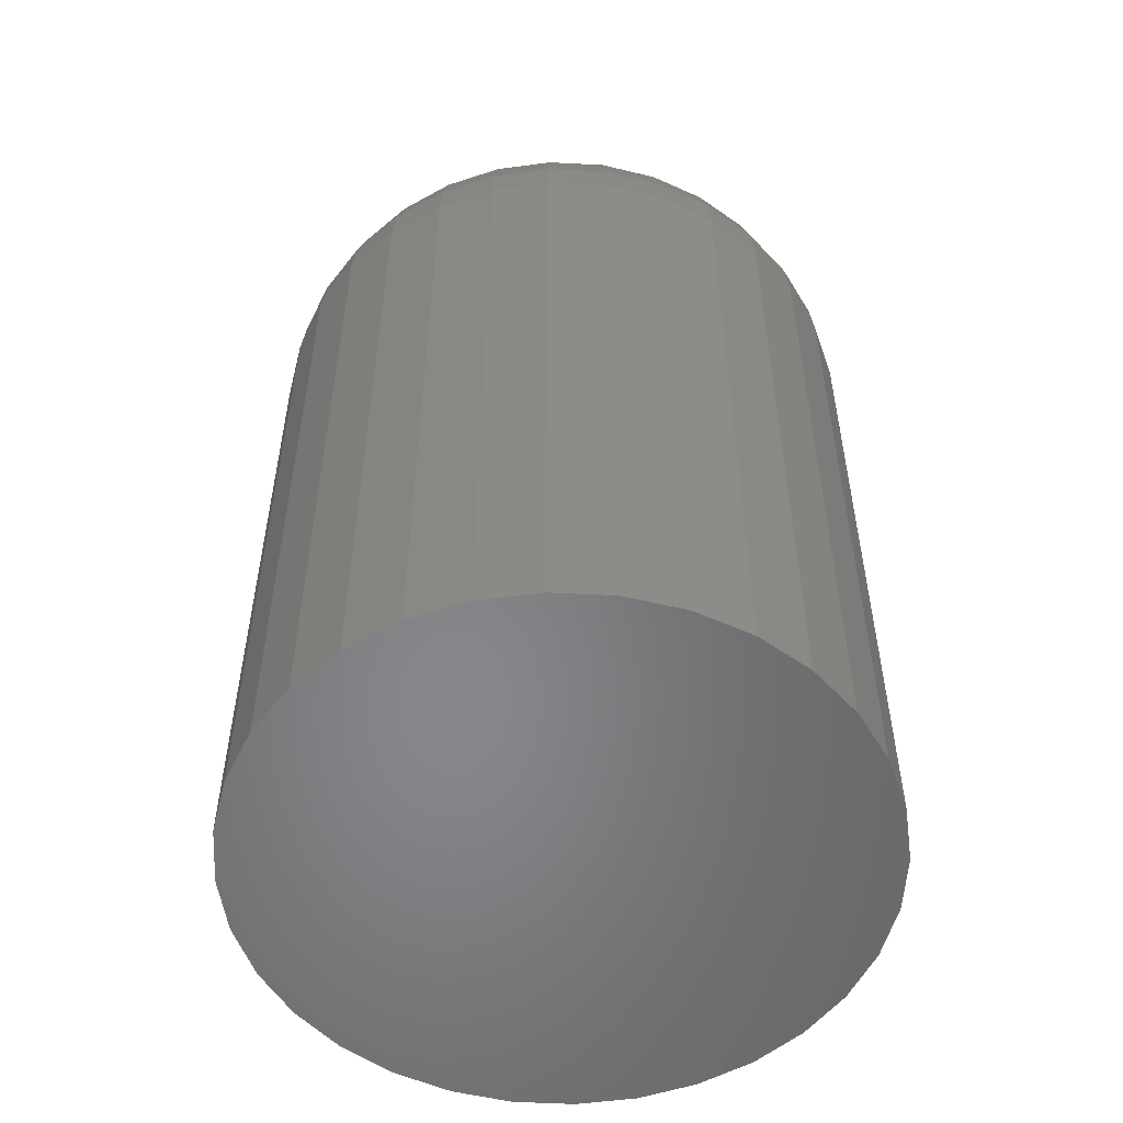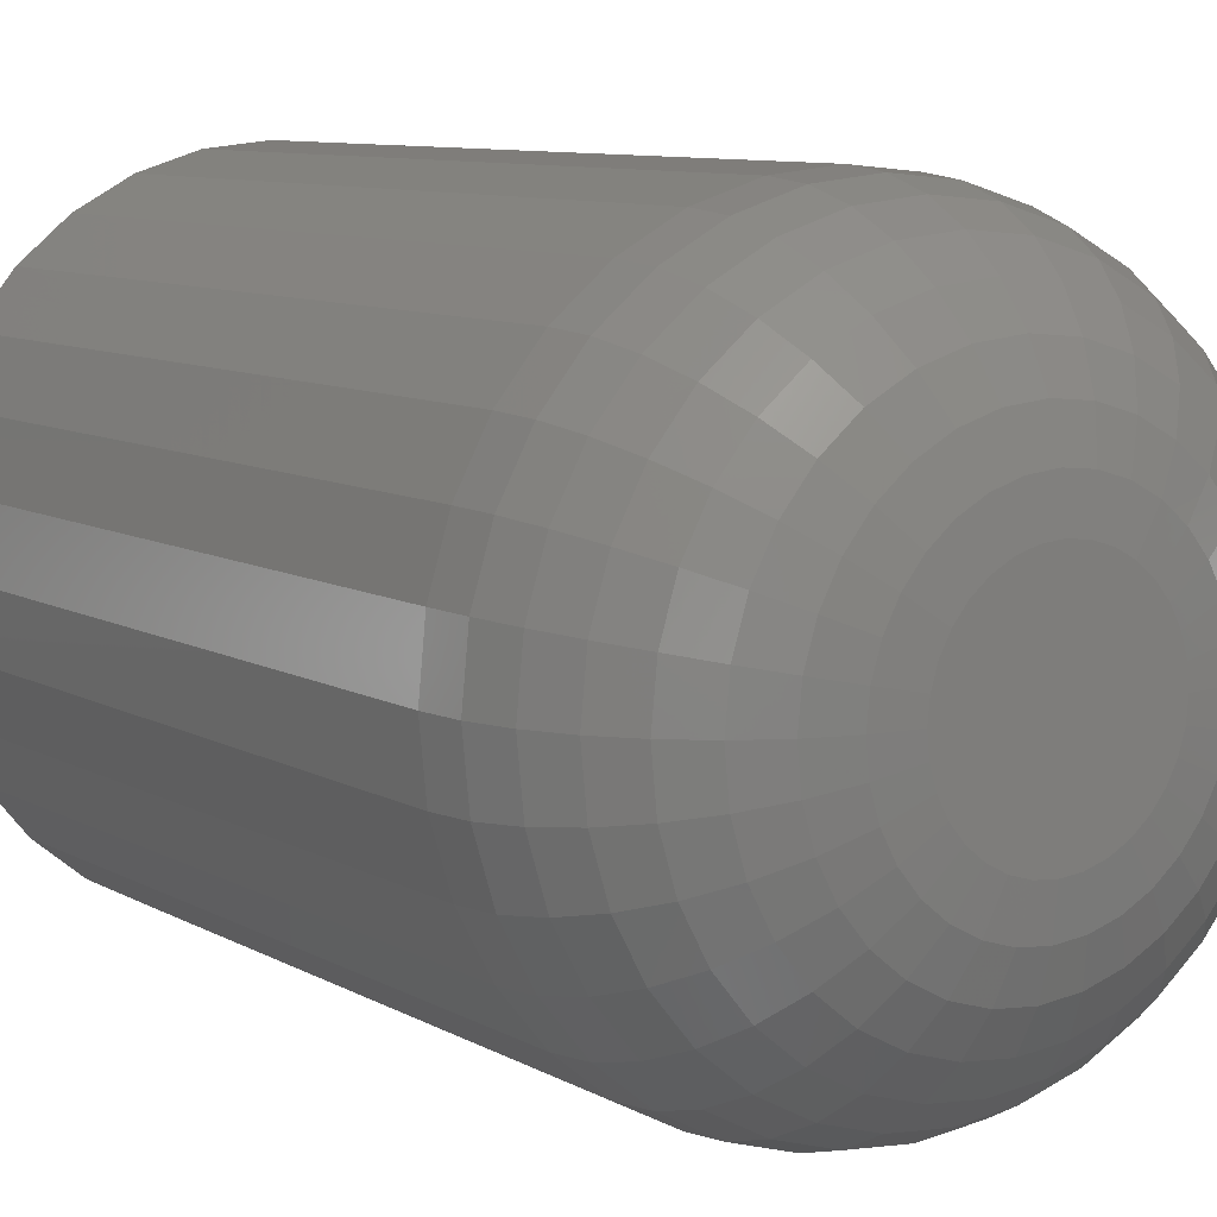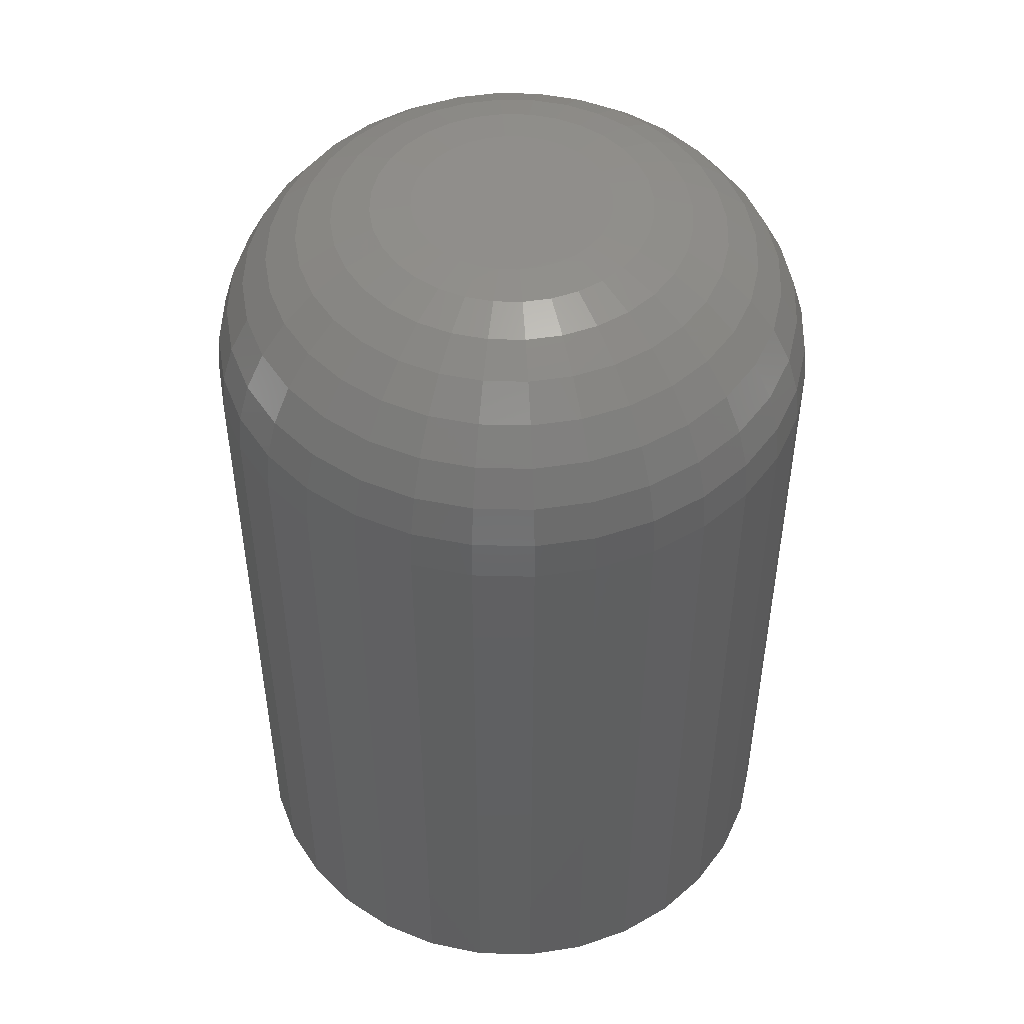
<metadata>
{"format":"stl","ext":"stl","renderer":"f3d","projection":"perspective","resolution":1024,"background":"white","views":[{"elev":-53.9,"azim":171.2,"up":"+Y"},{"elev":8.8,"azim":145.7,"up":"+Z"},{"elev":48.8,"azim":-15.3,"up":"+Y"}]}
</metadata>
<code>
# stl→obj: 320 verts, 636 faces
v -0.112 0.75 0.3411
v -0.08051 0.75 0.338
v -0.1435 0.75 0.338
v -0.1738 0.75 0.3288
v -0.05023 0.75 0.3288
v -0.08051 0.75 0.02136
v -0.1435 0.75 0.02136
v -0.05023 0.75 0.03054
v -0.112 0.75 0.01826
v -0.1738 0.75 0.03054
v -0.2017 0.75 0.04546
v -0.02232 0.75 0.04546
v -0.2262 0.75 0.06554
v 0.002142 0.75 0.06554
v -0.2462 0.75 0.09
v 0.02222 0.75 0.09
v -0.2611 0.75 0.1179
v 0.03714 0.75 0.1179
v -0.2703 0.75 0.1482
v 0.04632 0.75 0.1482
v -0.2734 0.75 0.1797
v 0.04942 0.75 0.1797
v -0.2703 0.75 0.2112
v 0.04632 0.75 0.2112
v -0.2611 0.75 0.2415
v 0.03714 0.75 0.2415
v -0.2462 0.75 0.2694
v 0.02222 0.75 0.2694
v -0.2262 0.75 0.2938
v 0.002142 0.75 0.2938
v -0.2017 0.75 0.3139
v -0.02232 0.75 0.3139
v 0.3854 0.4141 0.1797
v 0.3854 -0.75 0.1797
v 0.3758 0.4141 0.08266
v 0.3758 -0.75 0.08266
v 0.3475 0.4141 -0.01065
v 0.3475 -0.75 -0.01065
v 0.3015 0.4141 -0.09664
v 0.3015 -0.75 -0.09664
v 0.2397 0.4141 -0.172
v 0.2397 -0.75 -0.172
v 0.1643 0.4141 -0.2339
v 0.1643 -0.75 -0.2339
v 0.07833 0.4141 -0.2798
v 0.07833 -0.75 -0.2798
v -0.01497 0.4141 -0.3081
v -0.01497 -0.75 -0.3081
v -0.112 0.4141 -0.3177
v -0.112 -0.75 -0.3177
v -0.209 0.4141 -0.3081
v -0.209 -0.75 -0.3081
v -0.3023 0.4141 -0.2798
v -0.3023 -0.75 -0.2798
v -0.3883 0.4141 -0.2339
v -0.3883 -0.75 -0.2339
v -0.4637 0.4141 -0.172
v -0.4637 -0.75 -0.172
v -0.5256 0.4141 -0.09664
v -0.5256 -0.75 -0.09664
v -0.5715 0.4141 -0.01065
v -0.5715 -0.75 -0.01065
v -0.5998 0.4141 0.08266
v -0.5998 -0.75 0.08266
v -0.6094 0.4141 0.1797
v -0.6094 -0.75 0.1797
v -0.5998 0.4141 0.2767
v -0.5998 -0.75 0.2767
v -0.5715 0.4141 0.37
v -0.5715 -0.75 0.37
v -0.5256 0.4141 0.456
v -0.5256 -0.75 0.456
v -0.4637 0.4141 0.5314
v -0.4637 -0.75 0.5314
v -0.3883 0.4141 0.5932
v -0.3883 -0.75 0.5932
v -0.3023 0.4141 0.6392
v -0.3023 -0.75 0.6392
v -0.209 0.4141 0.6675
v -0.209 -0.75 0.6675
v -0.112 0.4141 0.6771
v -0.112 -0.75 0.6771
v -0.01497 0.4141 0.6675
v -0.01497 -0.75 0.6675
v 0.07833 0.4141 0.6392
v 0.07833 -0.75 0.6392
v 0.1643 0.4141 0.5932
v 0.1643 -0.75 0.5932
v 0.2397 0.4141 0.5314
v 0.2397 -0.75 0.5314
v 0.3015 0.4141 0.456
v 0.3015 -0.75 0.456
v 0.3475 0.4141 0.37
v 0.3475 -0.75 0.37
v 0.3758 0.4141 0.2767
v 0.3758 -0.75 0.2767
v -0.6029 0.4796 0.1797
v -0.5935 0.4796 0.2755
v -0.5838 0.5426 0.1797
v -0.5747 0.5426 0.2717
v -0.5528 0.6007 0.1797
v -0.5443 0.6007 0.2657
v -0.511 0.6516 0.1797
v -0.5033 0.6516 0.2575
v -0.4601 0.6934 0.1797
v -0.4534 0.6934 0.2476
v -0.402 0.7244 0.1797
v -0.3964 0.7244 0.2363
v -0.339 0.7435 0.1797
v -0.3346 0.7435 0.224
v 0.3695 0.4796 0.2755
v 0.3789 0.4796 0.1797
v 0.3507 0.5426 0.2717
v 0.3598 0.5426 0.1797
v 0.3203 0.6007 0.2657
v 0.3287 0.6007 0.1797
v 0.2793 0.6516 0.2575
v 0.287 0.6516 0.1797
v 0.2294 0.6934 0.2476
v 0.2361 0.6934 0.1797
v 0.1724 0.7244 0.2363
v 0.178 0.7244 0.1797
v 0.1106 0.7435 0.224
v 0.115 0.7435 0.1797
v 0.3415 0.4796 0.3676
v 0.3239 0.5426 0.3602
v 0.2952 0.6007 0.3484
v 0.2566 0.6516 0.3324
v 0.2096 0.6934 0.3129
v 0.1559 0.7244 0.2907
v 0.09769 0.7435 0.2665
v 0.2962 0.4796 0.4524
v 0.2803 0.5426 0.4418
v 0.2545 0.6007 0.4246
v 0.2197 0.6516 0.4013
v 0.1774 0.6934 0.3731
v 0.1291 0.7244 0.3408
v 0.07671 0.7435 0.3058
v 0.2351 0.4796 0.5268
v 0.2216 0.5426 0.5133
v 0.1997 0.6007 0.4913
v 0.1701 0.6516 0.4618
v 0.1341 0.6934 0.4258
v 0.09305 0.7244 0.3847
v 0.04848 0.7435 0.3402
v 0.1607 0.4796 0.5879
v 0.1501 0.5426 0.572
v 0.1329 0.6007 0.5462
v 0.1097 0.6516 0.5114
v 0.08137 0.6934 0.4691
v 0.0491 0.7244 0.4208
v 0.01409 0.7435 0.3684
v 0.07586 0.4796 0.6332
v 0.06854 0.5426 0.6156
v 0.05666 0.6007 0.5869
v 0.04067 0.6516 0.5483
v 0.02119 0.6934 0.5013
v -0.001033 0.7244 0.4476
v -0.02515 0.7435 0.3894
v -0.01623 0.4796 0.6612
v -0.01996 0.5426 0.6424
v -0.02602 0.6007 0.612
v -0.03417 0.6516 0.571
v -0.0441 0.6934 0.5211
v -0.05543 0.7244 0.4641
v -0.06773 0.7435 0.4023
v -0.112 0.4796 0.6706
v -0.112 0.5426 0.6515
v -0.112 0.6007 0.6204
v -0.112 0.6516 0.5787
v -0.112 0.6934 0.5278
v -0.112 0.7244 0.4697
v -0.112 0.7435 0.4067
v -0.2078 0.4796 0.6612
v -0.204 0.5426 0.6424
v -0.198 0.6007 0.612
v -0.1898 0.6516 0.571
v -0.1799 0.6934 0.5211
v -0.1686 0.7244 0.4641
v -0.1563 0.7435 0.4023
v -0.2999 0.4796 0.6332
v -0.2926 0.5426 0.6156
v -0.2807 0.6007 0.5869
v -0.2647 0.6516 0.5483
v -0.2452 0.6934 0.5013
v -0.223 0.7244 0.4476
v -0.1989 0.7435 0.3894
v -0.3847 0.4796 0.5879
v -0.3741 0.5426 0.572
v -0.3569 0.6007 0.5462
v -0.3337 0.6516 0.5114
v -0.3054 0.6934 0.4691
v -0.2731 0.7244 0.4208
v -0.2381 0.7435 0.3684
v -0.4591 0.4796 0.5268
v -0.4456 0.5426 0.5133
v -0.4237 0.6007 0.4913
v -0.3941 0.6516 0.4618
v -0.3581 0.6934 0.4258
v -0.3171 0.7244 0.3847
v -0.2725 0.7435 0.3402
v -0.5202 0.4796 0.4524
v -0.5043 0.5426 0.4418
v -0.4785 0.6007 0.4246
v -0.4437 0.6516 0.4013
v -0.4014 0.6934 0.3731
v -0.3531 0.7244 0.3408
v -0.3007 0.7435 0.3058
v -0.5656 0.4796 0.3676
v -0.5479 0.5426 0.3602
v -0.5192 0.6007 0.3484
v -0.4806 0.6516 0.3324
v -0.4336 0.6934 0.3129
v -0.3799 0.7244 0.2907
v -0.3217 0.7435 0.2665
v 0.3695 0.4796 0.08392
v 0.3507 0.5426 0.08764
v 0.3203 0.6007 0.0937
v 0.2793 0.6516 0.1019
v 0.2294 0.6934 0.1118
v 0.1724 0.7244 0.1231
v 0.1106 0.7435 0.1354
v -0.5935 0.4796 0.08392
v -0.5747 0.5426 0.08764
v -0.5443 0.6007 0.0937
v -0.5033 0.6516 0.1019
v -0.4534 0.6934 0.1118
v -0.3964 0.7244 0.1231
v -0.3346 0.7435 0.1354
v -0.5656 0.4796 -0.008177
v -0.5479 0.5426 -0.0008613
v -0.5192 0.6007 0.01102
v -0.4806 0.6516 0.02701
v -0.4336 0.6934 0.04649
v -0.3799 0.7244 0.06871
v -0.3217 0.7435 0.09283
v -0.5202 0.4796 -0.09305
v -0.5043 0.5426 -0.08243
v -0.4785 0.6007 -0.06518
v -0.4437 0.6516 -0.04197
v -0.4014 0.6934 -0.01369
v -0.3531 0.7244 0.01858
v -0.3007 0.7435 0.05359
v -0.4591 0.4796 -0.1674
v -0.4456 0.5426 -0.1539
v -0.4237 0.6007 -0.132
v -0.3941 0.6516 -0.1024
v -0.3581 0.6934 -0.06643
v -0.3171 0.7244 -0.02537
v -0.2725 0.7435 0.0192
v -0.3847 0.4796 -0.2285
v -0.3741 0.5426 -0.2126
v -0.3569 0.6007 -0.1868
v -0.3337 0.6516 -0.152
v -0.3054 0.6934 -0.1097
v -0.2731 0.7244 -0.06143
v -0.2381 0.7435 -0.00903
v -0.2999 0.4796 -0.2739
v -0.2926 0.5426 -0.2562
v -0.2807 0.6007 -0.2275
v -0.2647 0.6516 -0.1889
v -0.2452 0.6934 -0.1419
v -0.223 0.7244 -0.08823
v -0.1989 0.7435 -0.03
v -0.2078 0.4796 -0.3018
v -0.204 0.5426 -0.283
v -0.198 0.6007 -0.2526
v -0.1898 0.6516 -0.2116
v -0.1799 0.6934 -0.1617
v -0.1686 0.7244 -0.1047
v -0.1563 0.7435 -0.04292
v -0.112 0.4796 -0.3112
v -0.112 0.5426 -0.2921
v -0.112 0.6007 -0.2611
v -0.112 0.6516 -0.2193
v -0.112 0.6934 -0.1684
v -0.112 0.7244 -0.1103
v -0.112 0.7435 -0.04728
v -0.01623 0.4796 -0.3018
v -0.01996 0.5426 -0.283
v -0.02602 0.6007 -0.2526
v -0.03417 0.6516 -0.2116
v -0.0441 0.6934 -0.1617
v -0.05543 0.7244 -0.1047
v -0.06773 0.7435 -0.04292
v 0.07586 0.4796 -0.2739
v 0.06854 0.5426 -0.2562
v 0.05666 0.6007 -0.2275
v 0.04067 0.6516 -0.1889
v 0.02119 0.6934 -0.1419
v -0.001033 0.7244 -0.08823
v -0.02515 0.7435 -0.03
v 0.1607 0.4796 -0.2285
v 0.1501 0.5426 -0.2126
v 0.1329 0.6007 -0.1868
v 0.1097 0.6516 -0.152
v 0.08137 0.6934 -0.1097
v 0.0491 0.7244 -0.06143
v 0.01409 0.7435 -0.00903
v 0.2351 0.4796 -0.1674
v 0.2216 0.5426 -0.1539
v 0.1997 0.6007 -0.132
v 0.1701 0.6516 -0.1024
v 0.1341 0.6934 -0.06643
v 0.09305 0.7244 -0.02537
v 0.04848 0.7435 0.0192
v 0.2962 0.4796 -0.09305
v 0.2803 0.5426 -0.08243
v 0.2545 0.6007 -0.06518
v 0.2197 0.6516 -0.04197
v 0.1774 0.6934 -0.01369
v 0.1291 0.7244 0.01858
v 0.07671 0.7435 0.05359
v 0.3415 0.4796 -0.008177
v 0.3239 0.5426 -0.0008613
v 0.2952 0.6007 0.01102
v 0.2566 0.6516 0.02701
v 0.2096 0.6934 0.04649
v 0.1559 0.7244 0.06871
v 0.09769 0.7435 0.09283
f 1 2 3
f 4 3 2
f 5 4 2
f 6 7 8
f 9 7 6
f 7 10 8
f 8 10 11
f 8 11 12
f 12 11 13
f 12 13 14
f 14 13 15
f 14 15 16
f 16 15 17
f 16 17 18
f 18 17 19
f 18 19 20
f 20 19 21
f 20 21 22
f 22 21 23
f 22 23 24
f 24 23 25
f 24 25 26
f 26 25 27
f 26 27 28
f 28 27 29
f 28 29 30
f 30 29 31
f 30 31 32
f 32 31 4
f 32 4 5
f 33 34 35
f 35 34 36
f 35 36 37
f 37 36 38
f 37 38 39
f 39 38 40
f 39 40 41
f 41 40 42
f 41 42 43
f 43 42 44
f 43 44 45
f 45 44 46
f 45 46 47
f 47 46 48
f 47 48 49
f 49 48 50
f 49 50 51
f 51 50 52
f 51 52 53
f 53 52 54
f 53 54 55
f 55 54 56
f 55 56 57
f 57 56 58
f 57 58 59
f 59 58 60
f 59 60 61
f 61 60 62
f 61 62 63
f 63 62 64
f 63 64 65
f 65 64 66
f 65 66 67
f 67 66 68
f 67 68 69
f 69 68 70
f 69 70 71
f 71 70 72
f 71 72 73
f 73 72 74
f 73 74 75
f 75 74 76
f 75 76 77
f 77 76 78
f 77 78 79
f 79 78 80
f 79 80 81
f 81 80 82
f 81 82 83
f 83 82 84
f 83 84 85
f 85 84 86
f 85 86 87
f 87 86 88
f 87 88 89
f 89 88 90
f 89 90 91
f 91 90 92
f 91 92 93
f 93 92 94
f 93 94 95
f 95 94 96
f 95 96 33
f 33 96 34
f 65 67 97
f 97 67 98
f 97 98 99
f 99 98 100
f 99 100 101
f 101 100 102
f 101 102 103
f 103 102 104
f 103 104 105
f 105 104 106
f 105 106 107
f 107 106 108
f 107 108 109
f 109 108 110
f 109 110 21
f 21 110 23
f 95 33 111
f 111 33 112
f 111 112 113
f 113 112 114
f 113 114 115
f 115 114 116
f 115 116 117
f 117 116 118
f 117 118 119
f 119 118 120
f 119 120 121
f 121 120 122
f 121 122 123
f 123 122 124
f 123 124 24
f 24 124 22
f 93 95 125
f 125 95 111
f 125 111 126
f 126 111 113
f 126 113 127
f 127 113 115
f 127 115 128
f 128 115 117
f 128 117 129
f 129 117 119
f 129 119 130
f 130 119 121
f 130 121 131
f 131 121 123
f 131 123 26
f 26 123 24
f 91 93 132
f 132 93 125
f 132 125 133
f 133 125 126
f 133 126 134
f 134 126 127
f 134 127 135
f 135 127 128
f 135 128 136
f 136 128 129
f 136 129 137
f 137 129 130
f 137 130 138
f 138 130 131
f 138 131 28
f 28 131 26
f 89 91 139
f 139 91 132
f 139 132 140
f 140 132 133
f 140 133 141
f 141 133 134
f 141 134 142
f 142 134 135
f 142 135 143
f 143 135 136
f 143 136 144
f 144 136 137
f 144 137 145
f 145 137 138
f 145 138 30
f 30 138 28
f 87 89 146
f 146 89 139
f 146 139 147
f 147 139 140
f 147 140 148
f 148 140 141
f 148 141 149
f 149 141 142
f 149 142 150
f 150 142 143
f 150 143 151
f 151 143 144
f 151 144 152
f 152 144 145
f 152 145 32
f 32 145 30
f 85 87 153
f 153 87 146
f 153 146 154
f 154 146 147
f 154 147 155
f 155 147 148
f 155 148 156
f 156 148 149
f 156 149 157
f 157 149 150
f 157 150 158
f 158 150 151
f 158 151 159
f 159 151 152
f 159 152 5
f 5 152 32
f 83 85 160
f 160 85 153
f 160 153 161
f 161 153 154
f 161 154 162
f 162 154 155
f 162 155 163
f 163 155 156
f 163 156 164
f 164 156 157
f 164 157 165
f 165 157 158
f 165 158 166
f 166 158 159
f 166 159 2
f 2 159 5
f 81 83 167
f 167 83 160
f 167 160 168
f 168 160 161
f 168 161 169
f 169 161 162
f 169 162 170
f 170 162 163
f 170 163 171
f 171 163 164
f 171 164 172
f 172 164 165
f 172 165 173
f 173 165 166
f 173 166 1
f 1 166 2
f 79 81 174
f 174 81 167
f 174 167 175
f 175 167 168
f 175 168 176
f 176 168 169
f 176 169 177
f 177 169 170
f 177 170 178
f 178 170 171
f 178 171 179
f 179 171 172
f 179 172 180
f 180 172 173
f 180 173 3
f 3 173 1
f 77 79 181
f 181 79 174
f 181 174 182
f 182 174 175
f 182 175 183
f 183 175 176
f 183 176 184
f 184 176 177
f 184 177 185
f 185 177 178
f 185 178 186
f 186 178 179
f 186 179 187
f 187 179 180
f 187 180 4
f 4 180 3
f 75 77 188
f 188 77 181
f 188 181 189
f 189 181 182
f 189 182 190
f 190 182 183
f 190 183 191
f 191 183 184
f 191 184 192
f 192 184 185
f 192 185 193
f 193 185 186
f 193 186 194
f 194 186 187
f 194 187 31
f 31 187 4
f 73 75 195
f 195 75 188
f 195 188 196
f 196 188 189
f 196 189 197
f 197 189 190
f 197 190 198
f 198 190 191
f 198 191 199
f 199 191 192
f 199 192 200
f 200 192 193
f 200 193 201
f 201 193 194
f 201 194 29
f 29 194 31
f 71 73 202
f 202 73 195
f 202 195 203
f 203 195 196
f 203 196 204
f 204 196 197
f 204 197 205
f 205 197 198
f 205 198 206
f 206 198 199
f 206 199 207
f 207 199 200
f 207 200 208
f 208 200 201
f 208 201 27
f 27 201 29
f 69 71 209
f 209 71 202
f 209 202 210
f 210 202 203
f 210 203 211
f 211 203 204
f 211 204 212
f 212 204 205
f 212 205 213
f 213 205 206
f 213 206 214
f 214 206 207
f 214 207 215
f 215 207 208
f 215 208 25
f 25 208 27
f 67 69 98
f 98 69 209
f 98 209 100
f 100 209 210
f 100 210 102
f 102 210 211
f 102 211 104
f 104 211 212
f 104 212 106
f 106 212 213
f 106 213 108
f 108 213 214
f 108 214 110
f 110 214 215
f 110 215 23
f 23 215 25
f 33 35 112
f 112 35 216
f 112 216 114
f 114 216 217
f 114 217 116
f 116 217 218
f 116 218 118
f 118 218 219
f 118 219 120
f 120 219 220
f 120 220 122
f 122 220 221
f 122 221 124
f 124 221 222
f 124 222 22
f 22 222 20
f 63 65 223
f 223 65 97
f 223 97 224
f 224 97 99
f 224 99 225
f 225 99 101
f 225 101 226
f 226 101 103
f 226 103 227
f 227 103 105
f 227 105 228
f 228 105 107
f 228 107 229
f 229 107 109
f 229 109 19
f 19 109 21
f 61 63 230
f 230 63 223
f 230 223 231
f 231 223 224
f 231 224 232
f 232 224 225
f 232 225 233
f 233 225 226
f 233 226 234
f 234 226 227
f 234 227 235
f 235 227 228
f 235 228 236
f 236 228 229
f 236 229 17
f 17 229 19
f 59 61 237
f 237 61 230
f 237 230 238
f 238 230 231
f 238 231 239
f 239 231 232
f 239 232 240
f 240 232 233
f 240 233 241
f 241 233 234
f 241 234 242
f 242 234 235
f 242 235 243
f 243 235 236
f 243 236 15
f 15 236 17
f 57 59 244
f 244 59 237
f 244 237 245
f 245 237 238
f 245 238 246
f 246 238 239
f 246 239 247
f 247 239 240
f 247 240 248
f 248 240 241
f 248 241 249
f 249 241 242
f 249 242 250
f 250 242 243
f 250 243 13
f 13 243 15
f 55 57 251
f 251 57 244
f 251 244 252
f 252 244 245
f 252 245 253
f 253 245 246
f 253 246 254
f 254 246 247
f 254 247 255
f 255 247 248
f 255 248 256
f 256 248 249
f 256 249 257
f 257 249 250
f 257 250 11
f 11 250 13
f 53 55 258
f 258 55 251
f 258 251 259
f 259 251 252
f 259 252 260
f 260 252 253
f 260 253 261
f 261 253 254
f 261 254 262
f 262 254 255
f 262 255 263
f 263 255 256
f 263 256 264
f 264 256 257
f 264 257 10
f 10 257 11
f 51 53 265
f 265 53 258
f 265 258 266
f 266 258 259
f 266 259 267
f 267 259 260
f 267 260 268
f 268 260 261
f 268 261 269
f 269 261 262
f 269 262 270
f 270 262 263
f 270 263 271
f 271 263 264
f 271 264 7
f 7 264 10
f 49 51 272
f 272 51 265
f 272 265 273
f 273 265 266
f 273 266 274
f 274 266 267
f 274 267 275
f 275 267 268
f 275 268 276
f 276 268 269
f 276 269 277
f 277 269 270
f 277 270 278
f 278 270 271
f 278 271 9
f 9 271 7
f 47 49 279
f 279 49 272
f 279 272 280
f 280 272 273
f 280 273 281
f 281 273 274
f 281 274 282
f 282 274 275
f 282 275 283
f 283 275 276
f 283 276 284
f 284 276 277
f 284 277 285
f 285 277 278
f 285 278 6
f 6 278 9
f 45 47 286
f 286 47 279
f 286 279 287
f 287 279 280
f 287 280 288
f 288 280 281
f 288 281 289
f 289 281 282
f 289 282 290
f 290 282 283
f 290 283 291
f 291 283 284
f 291 284 292
f 292 284 285
f 292 285 8
f 8 285 6
f 43 45 293
f 293 45 286
f 293 286 294
f 294 286 287
f 294 287 295
f 295 287 288
f 295 288 296
f 296 288 289
f 296 289 297
f 297 289 290
f 297 290 298
f 298 290 291
f 298 291 299
f 299 291 292
f 299 292 12
f 12 292 8
f 41 43 300
f 300 43 293
f 300 293 301
f 301 293 294
f 301 294 302
f 302 294 295
f 302 295 303
f 303 295 296
f 303 296 304
f 304 296 297
f 304 297 305
f 305 297 298
f 305 298 306
f 306 298 299
f 306 299 14
f 14 299 12
f 39 41 307
f 307 41 300
f 307 300 308
f 308 300 301
f 308 301 309
f 309 301 302
f 309 302 310
f 310 302 303
f 310 303 311
f 311 303 304
f 311 304 312
f 312 304 305
f 312 305 313
f 313 305 306
f 313 306 16
f 16 306 14
f 37 39 314
f 314 39 307
f 314 307 315
f 315 307 308
f 315 308 316
f 316 308 309
f 316 309 317
f 317 309 310
f 317 310 318
f 318 310 311
f 318 311 319
f 319 311 312
f 319 312 320
f 320 312 313
f 320 313 18
f 18 313 16
f 35 37 216
f 216 37 314
f 216 314 217
f 217 314 315
f 217 315 218
f 218 315 316
f 218 316 219
f 219 316 317
f 219 317 220
f 220 317 318
f 220 318 221
f 221 318 319
f 221 319 222
f 222 319 320
f 222 320 20
f 20 320 18
f 80 84 82
f 84 80 86
f 86 80 78
f 86 78 88
f 88 78 76
f 88 76 90
f 90 76 74
f 90 74 92
f 92 74 72
f 92 72 94
f 94 72 70
f 94 70 96
f 96 70 68
f 96 68 34
f 34 68 66
f 34 66 36
f 36 66 64
f 36 64 38
f 38 64 62
f 38 62 40
f 40 62 60
f 40 60 42
f 42 60 58
f 42 58 44
f 44 58 56
f 44 56 46
f 46 56 54
f 46 54 48
f 48 54 52
f 48 52 50

</code>
